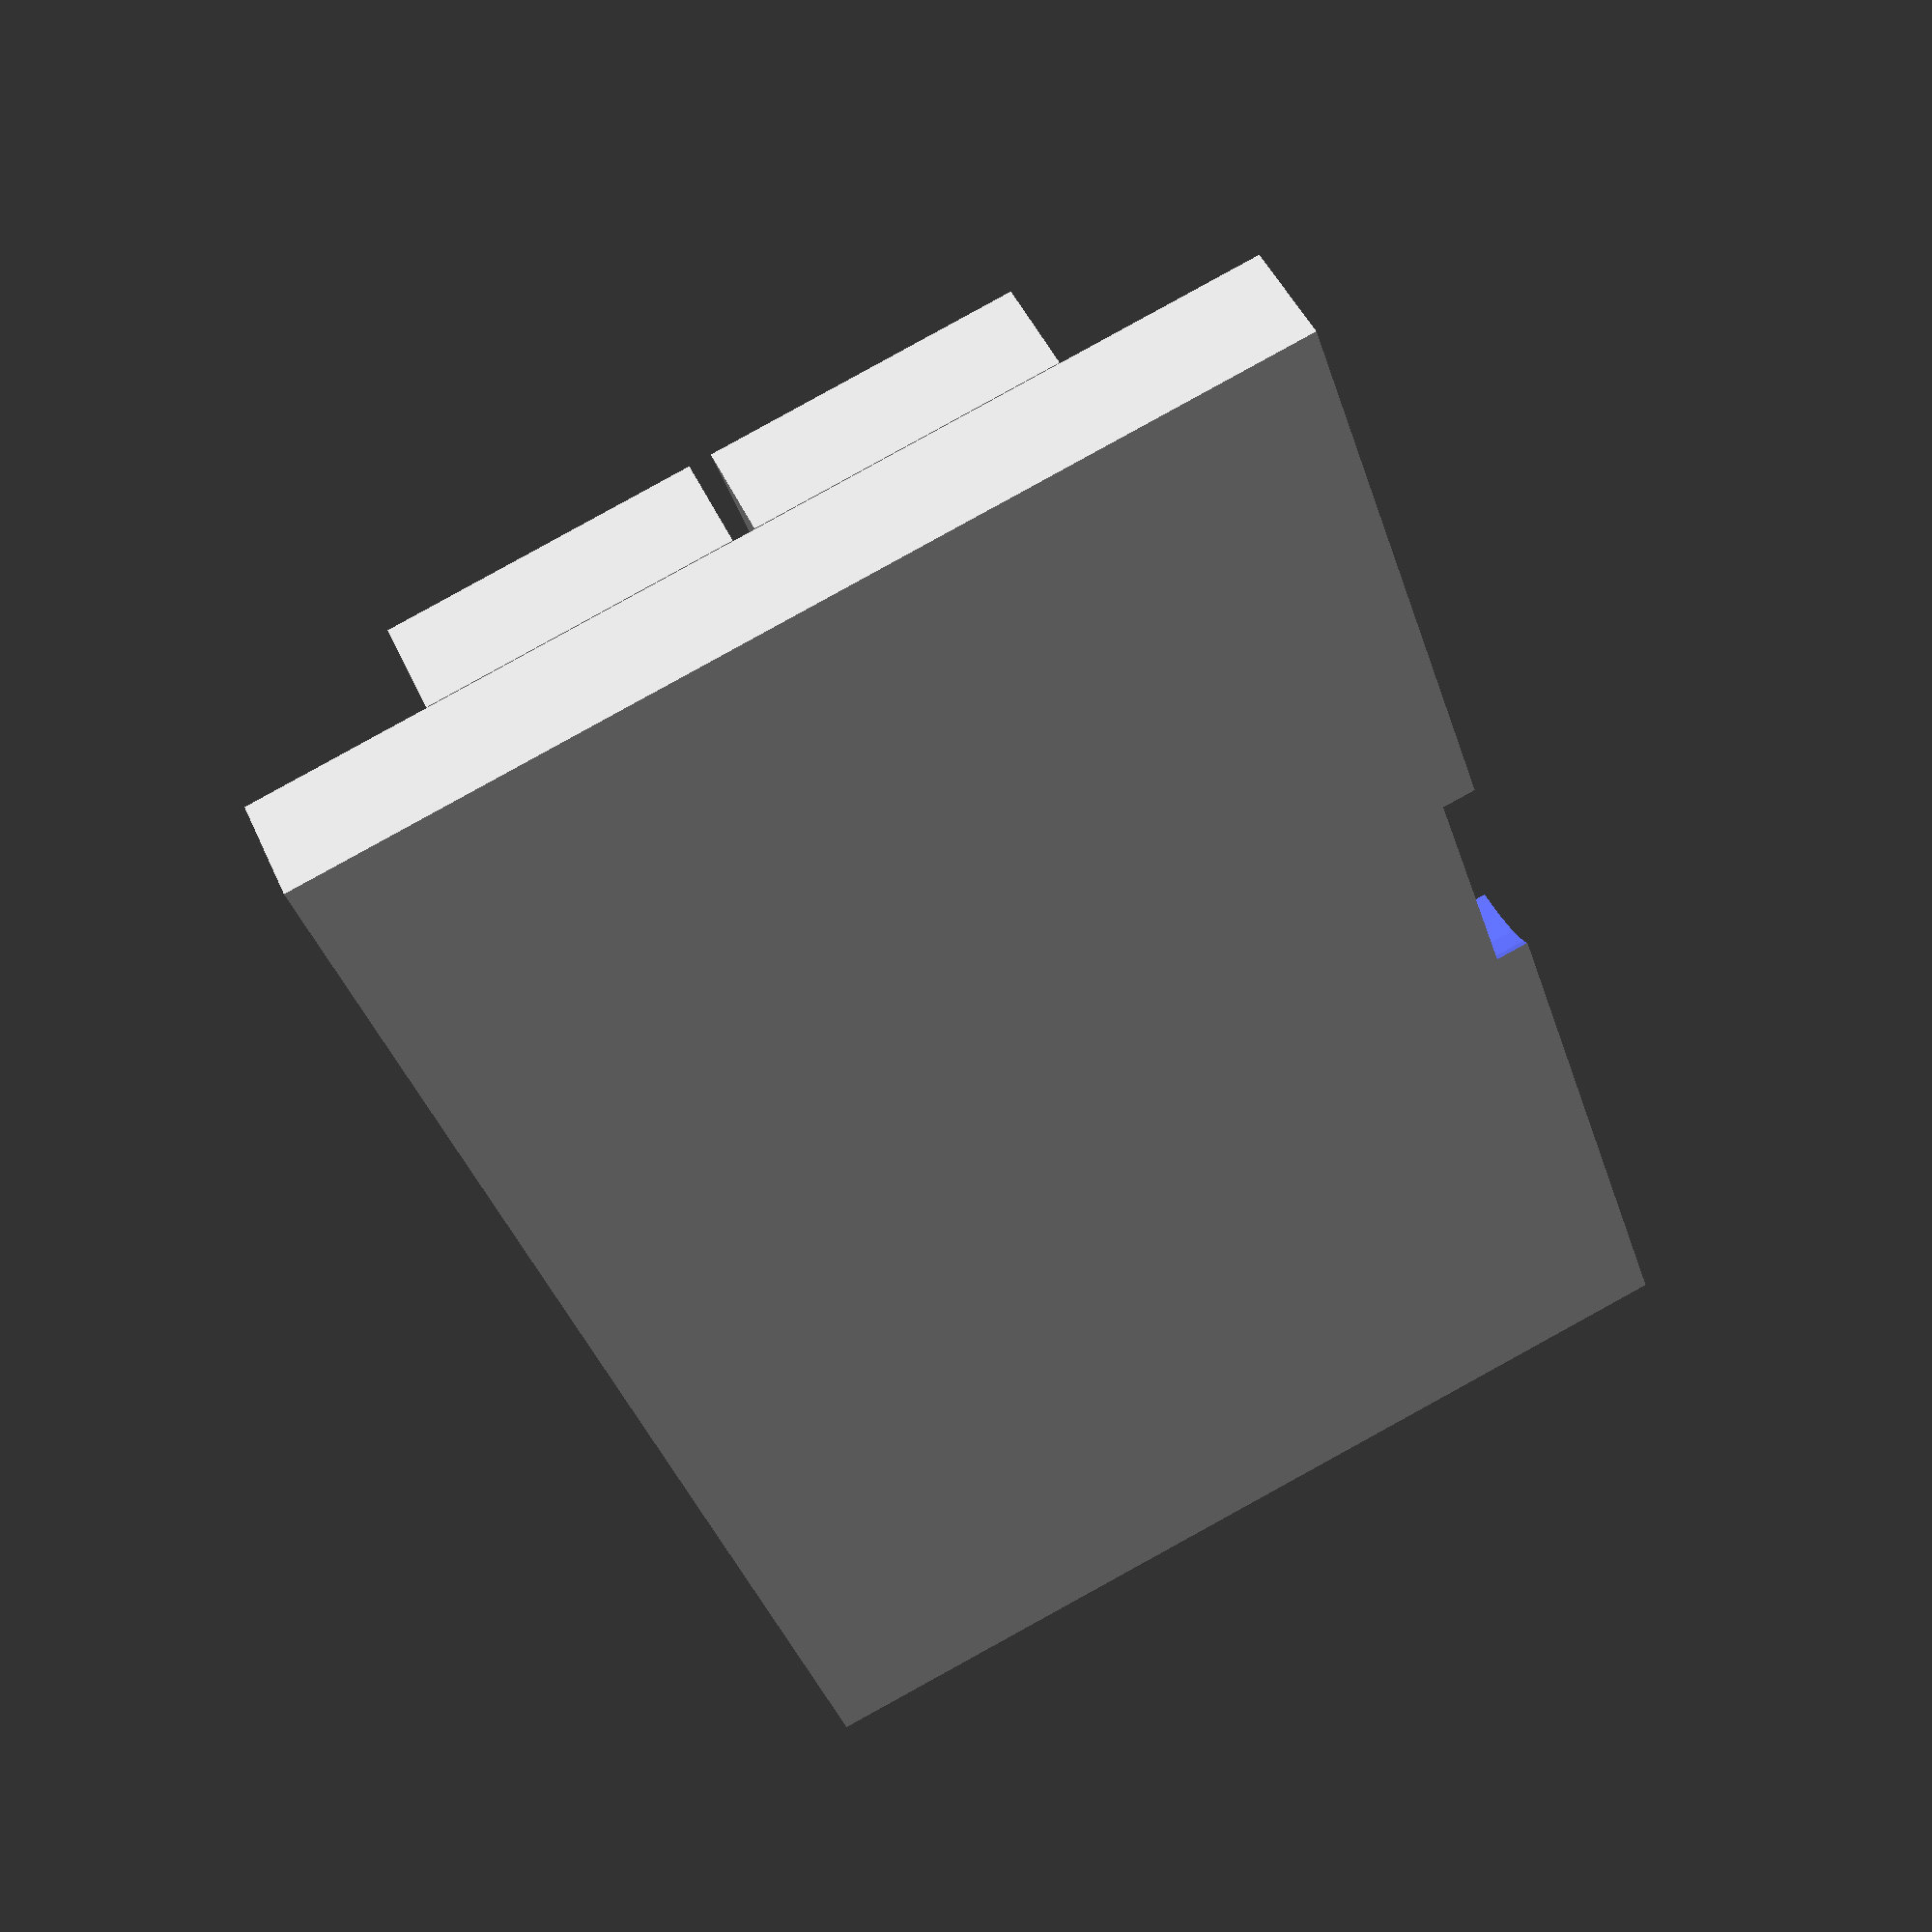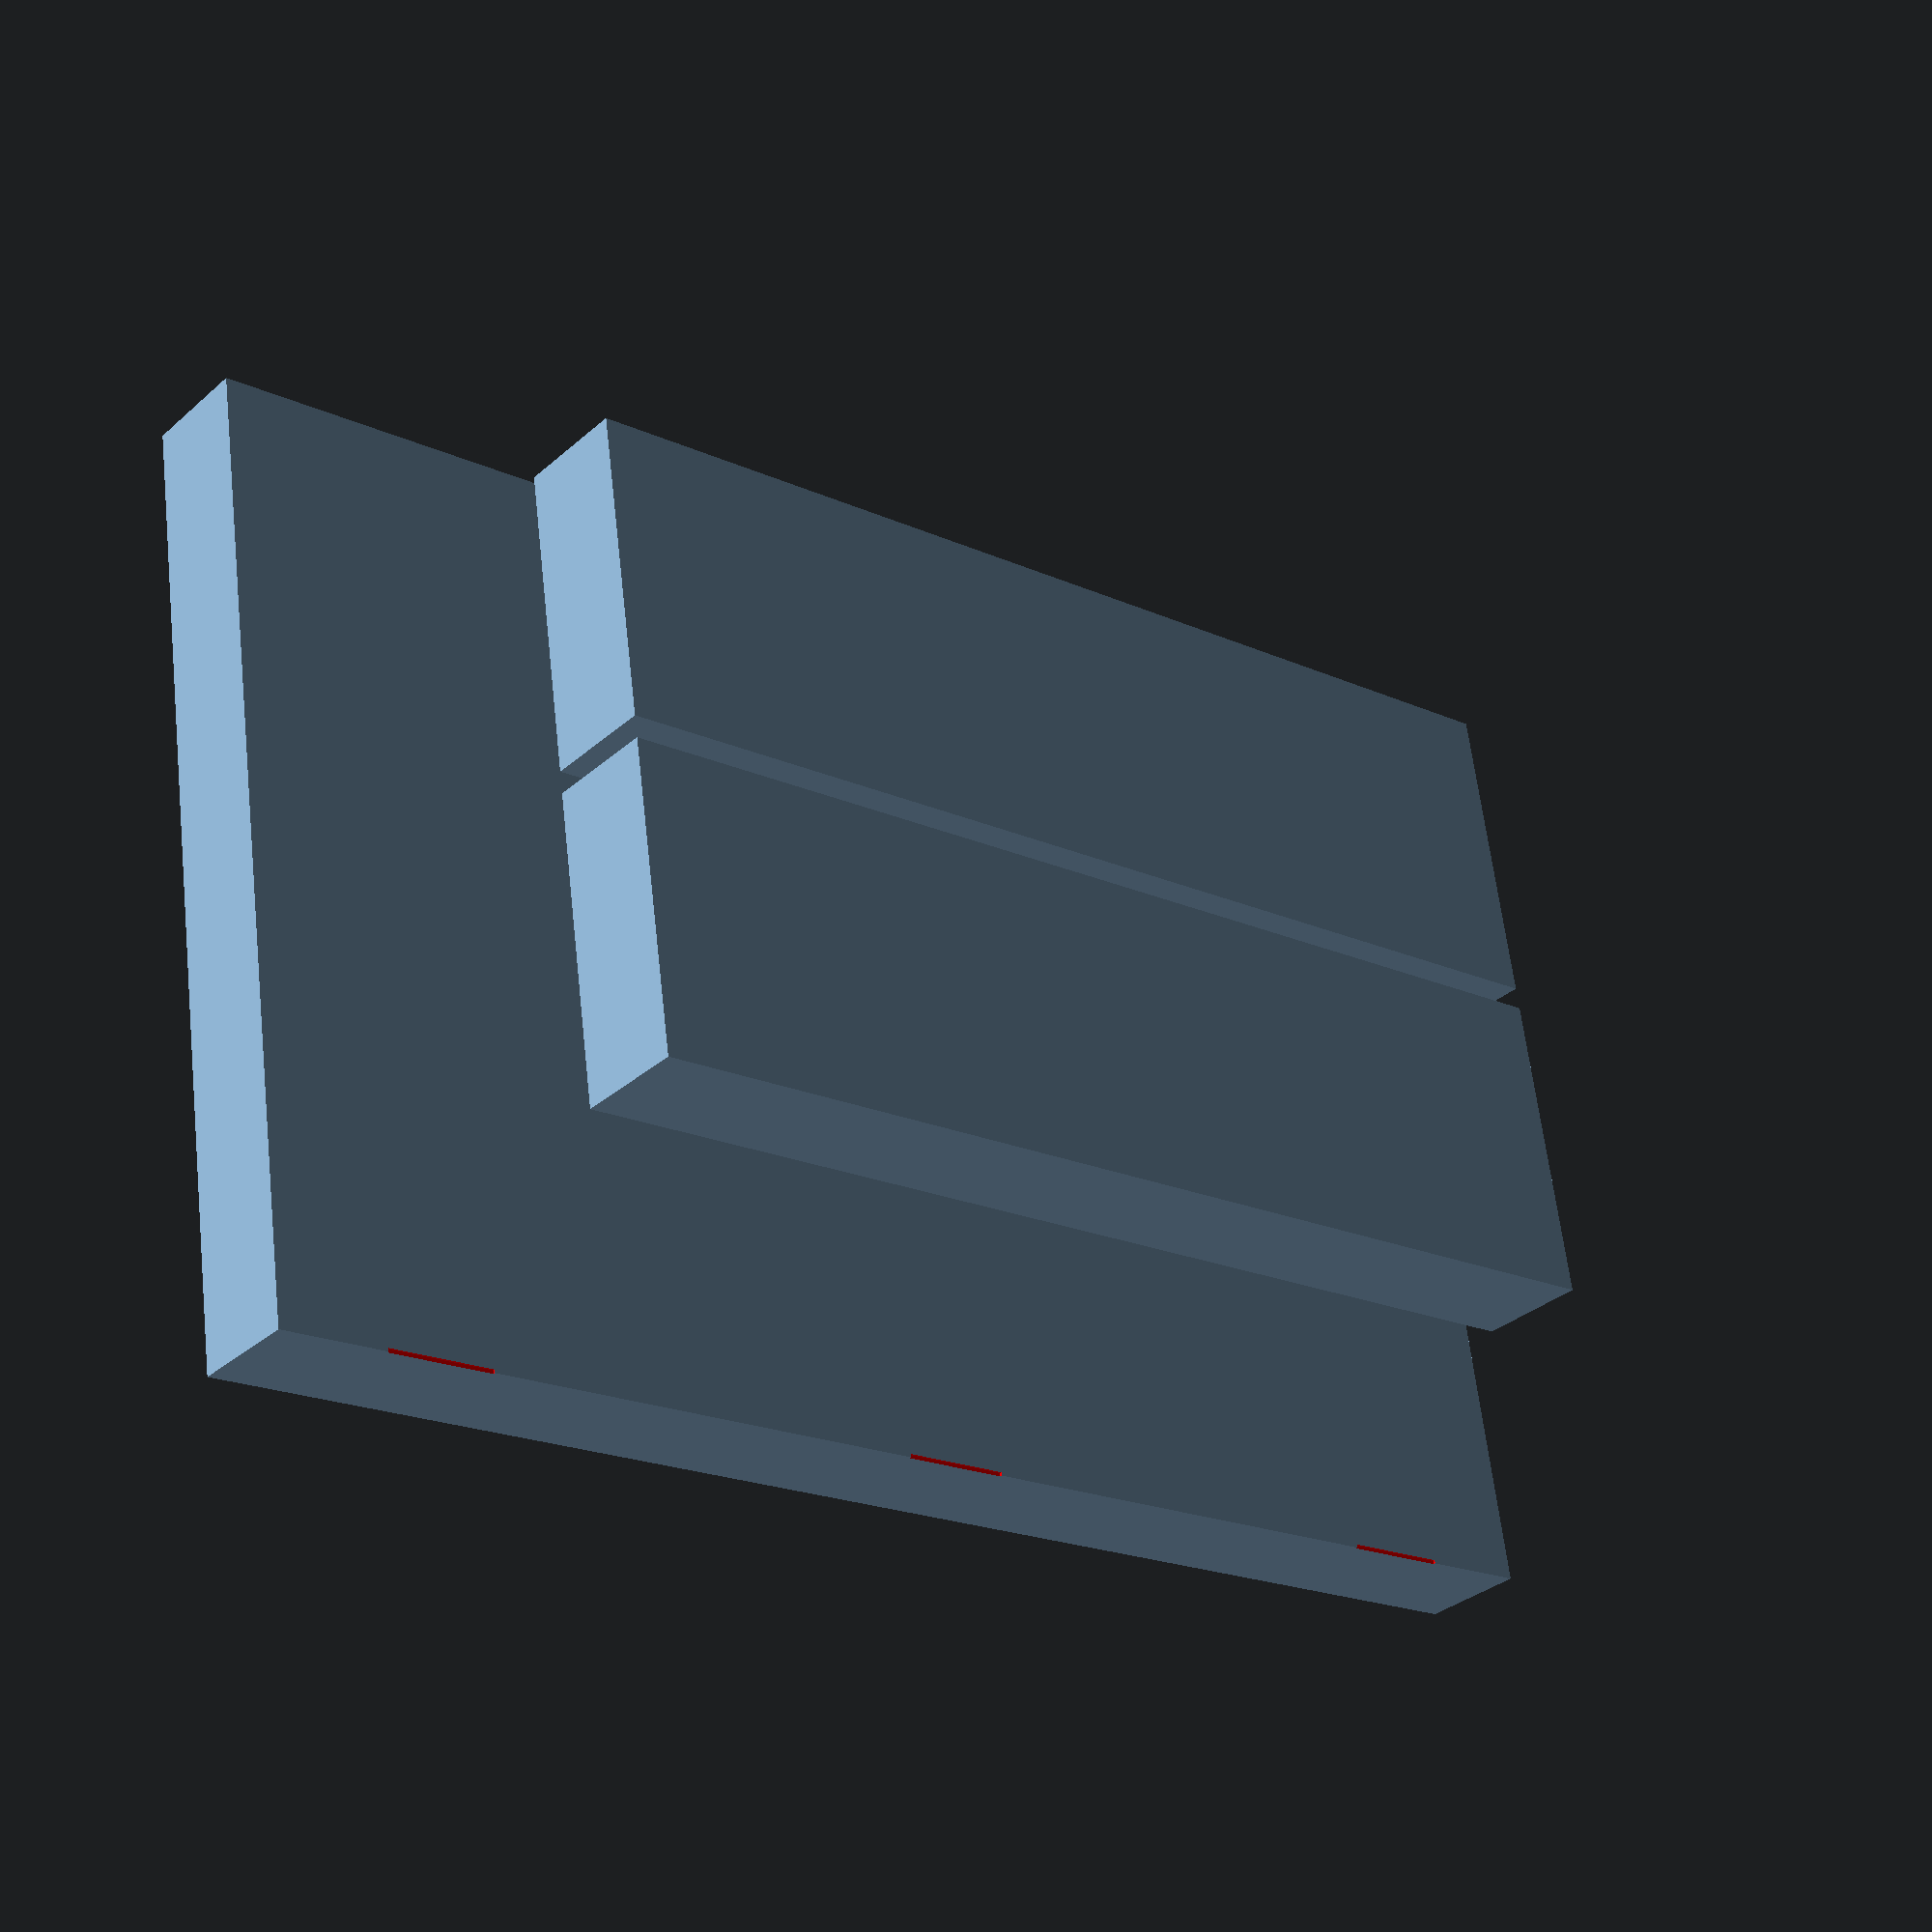
<openscad>
use <MCAD/boxes.scad>
use <MCAD/triangles.scad>

// size of disk (inner size of box)
diskSize=[135, 87, 28];

// one cable hole size
cableSize=[100, 28, 10];

// gap between holes
gap=2;

// thickness of walls (size of box is diskSize + 2*wallThickness + cableSize_height)
wallThickness=3;

// rounded corners radius
cornerRadius=10;

// approx lenght of hinges (some clearance is added)
hingeSize=10;

// hole fore finger to allow removing disk from the box
diskRemovalDHoleDiameter=30;


// COMPUTDED

// size of the latch
latchHoleWidth = diskRemovalDHoleDiameter + 2; // 1mm to both sides

// real size of the box
boxSize=diskSize+[2*wallThickness, 2*wallThickness, wallThickness+cableSize[2]];

halfWall=wallThickness/2;
outerCornerRadius=cornerRadius+wallThickness;

module tube(size, r) {
    difference() {
        roundedCube(size+[0,0,r], r);
        // todo why to I need 0.1?
        translate([0,0,size[2]+0.1]) cube(size + [0,0, r-size[2]]);
    }
}

module diskSpace() {
    translate([0,0,cableSize[2]]) tube(diskSize, cornerRadius);


    for(y=[0,1]) {
        xOffset = (diskSize[0]-cableSize[0])/2;
        yOffset = y*(cableSize[1]+gap) + (diskSize[1]-2*cableSize[1]-gap)/2;
        translate([xOffset,yOffset,0]) tube(cableSize, cornerRadius);
    }
}

module diskBox() {
    difference() {
        roundedCube(boxSize, outerCornerRadius, true); 
        translate([wallThickness, wallThickness, wallThickness]) diskSpace();
    }
}

module hingeHole() {
    difference() {
        union() {
            cube([hingeSize, wallThickness, halfWall]);
            rotate([0,90,0]) translate([-halfWall,halfWall,0]) cylinder(h=hingeSize, r=halfWall, $fn=10);
        }
        rotate([0,90,0]) translate([-halfWall,halfWall,0]) cylinder(h=hingeSize, r=halfWall/2, $fn=10);
    }
}

module hingeV2(width) {
    cylinderDepth=1;
    hingeRadius=halfWall;
    
    rotate([0,90,0]) translate([-halfWall,halfWall,0]) 
     difference() {
        union() {
            translate([-wallThickness/2-wallThickness*0.1, -wallThickness/2, 0]) 
             cube([wallThickness, wallThickness*1.1, width]);
            //cylinder(h=width, r=hingeRadius, $fn=20);
            // triangle under hinde - use only as a spacer for difference
            translate([wallThickness/2-wallThickness*0.1, -wallThickness/2, 0]) 
             triangle(wallThickness, 1, hingeSize);
        }
        cylinder(cylinderDepth, hingeRadius, 0, $fn=20);
        translate([0,0,width]) rotate([180, 0, 0]) cylinder(cylinderDepth, hingeRadius, 0, $fn=20);
        
    }
}

module hingeHole(hingeSize, holesCount) {
    color("red") union() {
        translate([0, -halfWall, boxSize[2]-wallThickness]) {
            translate([0, wallThickness, halfWall]) 
             difference() {
                translate([0, -wallThickness/2, 0]) cube([boxSize[0], wallThickness/2, wallThickness/2]);
                rotate([0,90,0]) cylinder(boxSize[0], r=halfWall, $fn=20);
             }
             
            translate([0, halfWall, 0])
             for(n=[0:holesCount-1]) {
                dx=n*(boxSize[0]-hingeSize-2*outerCornerRadius)/(holesCount-1);
                 
                translate([dx+outerCornerRadius, 0, 0]) hingeV2(hingeSize);
                
                    
            }
        }
    }
}

module latchHole(latchWidth) {
    latchHeight=latchWidth/2+5;
    cutWidth=latchWidth-10;
    
    translate([(boxSize[0]-latchWidth)/2, boxSize[1]-wallThickness, boxSize[2]]) 
     union() {
        cube([latchWidth, wallThickness+1, wallThickness+1]);
        translate([(latchWidth-cutWidth)/2, wallThickness, -latchHeight]) 
         rotate([45, 0, 0])
         cube([cutWidth, halfWall, halfWall]);
    }
}

module diskRemovalHole(holeDia) {
    translate([boxSize[0] / 2, boxSize[1], boxSize[2]]) rotate([90,0,0]) cylinder(h=2*wallThickness, d=holeDia);
}

module coverframe() {
    color("blue") 
     translate([0, 0, boxSize[2]]) 
     difference() {
        roundedCube([boxSize[0], boxSize[1], halfWall], outerCornerRadius, true);
        
        translate([halfWall, halfWall, 0]) 
         roundedCube(boxSize-[wallThickness, wallThickness, 0], outerCornerRadius-halfWall, true); 
        
        translate([halfWall, 0, 0]) 
         cube([diskSize[0]+wallThickness, outerCornerRadius, wallThickness]);
    }
    
    
}

module main() {
    difference() {
        union() {
            diskBox();
            coverframe();
        }
        hingeHole(hingeSize, 3);
        // todo more hinge space
        
        // todo improve!
        latchHole(latchHoleWidth);
        diskRemovalHole(diskRemovalDHoleDiameter);
        
        // todo text
    }
}

module cover() {
    //roundedCube([boxSize[0], boxSize[1], wallThickness], outerCornerRadius, sidesonly=true, center=true);
    hull();
    // todo maybe use reference object "roundedbox - main"
    // todo with clearance 0.2mm
}

main();
cover();

//hingeHole(hingeSize, 3);






</openscad>
<views>
elev=134.1 azim=251.8 roll=202.7 proj=p view=wireframe
elev=32.8 azim=8.6 roll=140.2 proj=p view=wireframe
</views>
